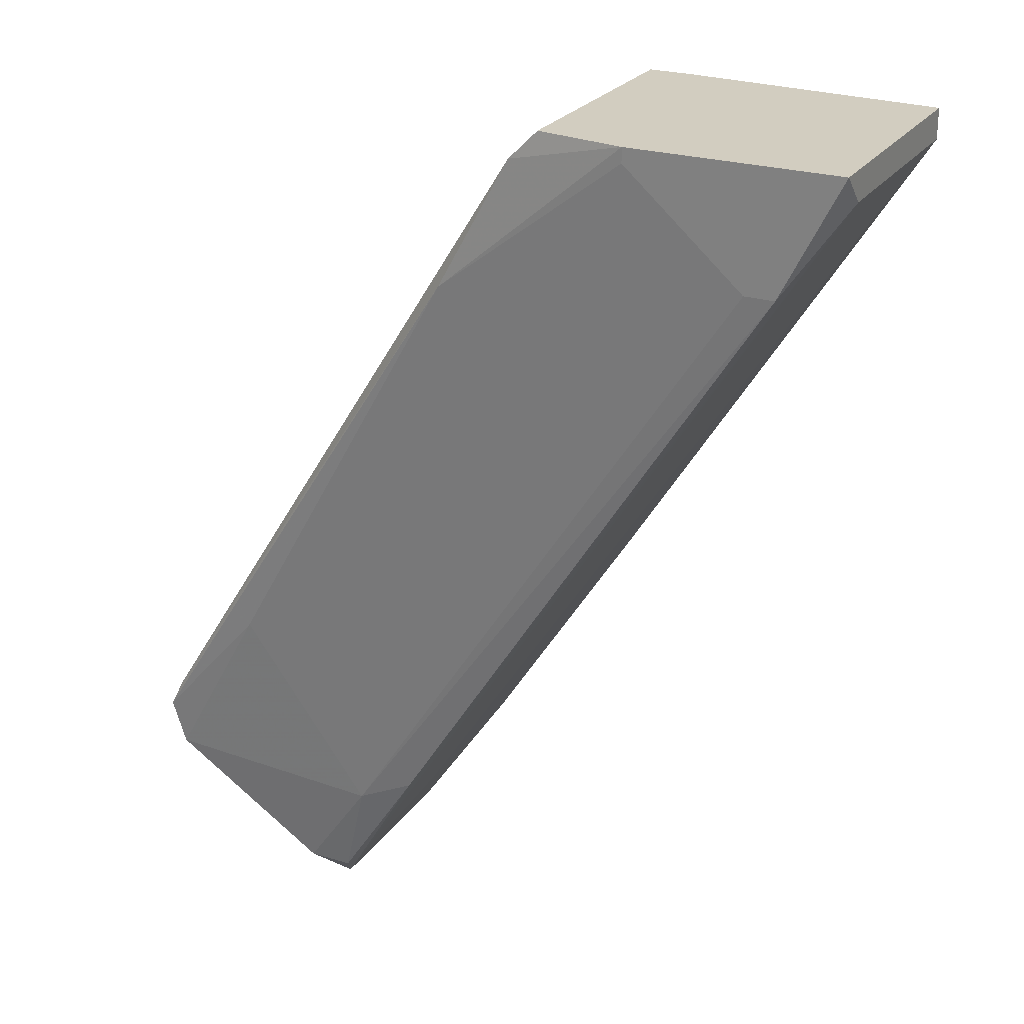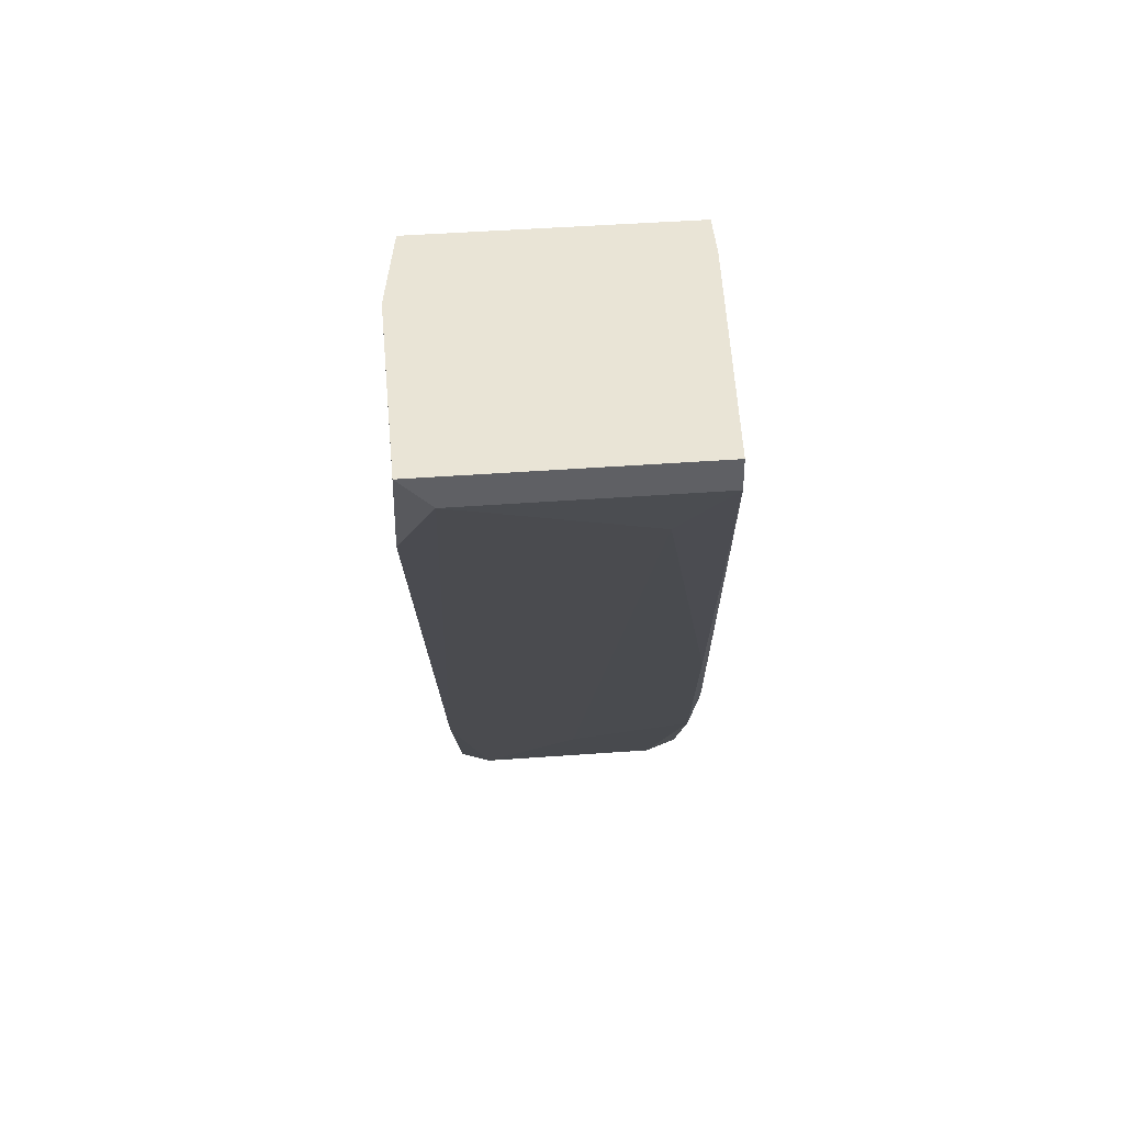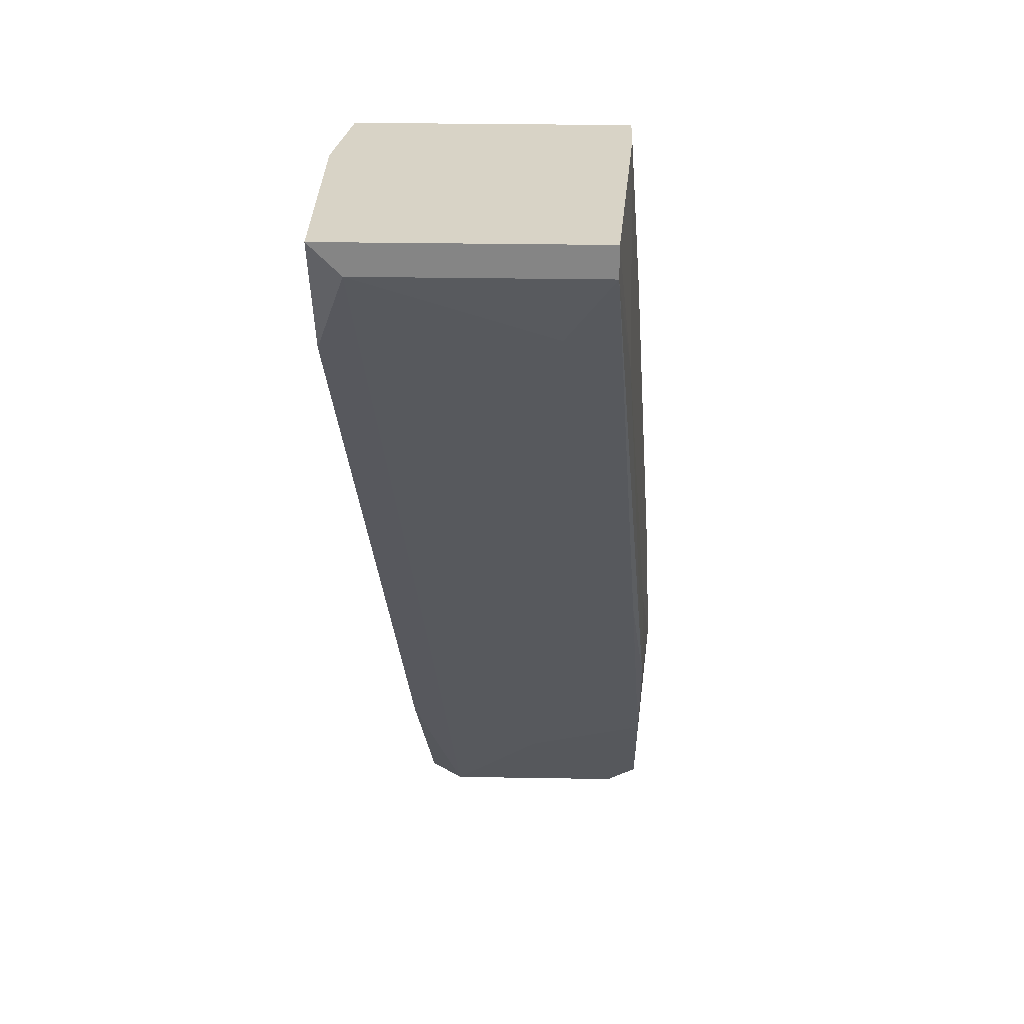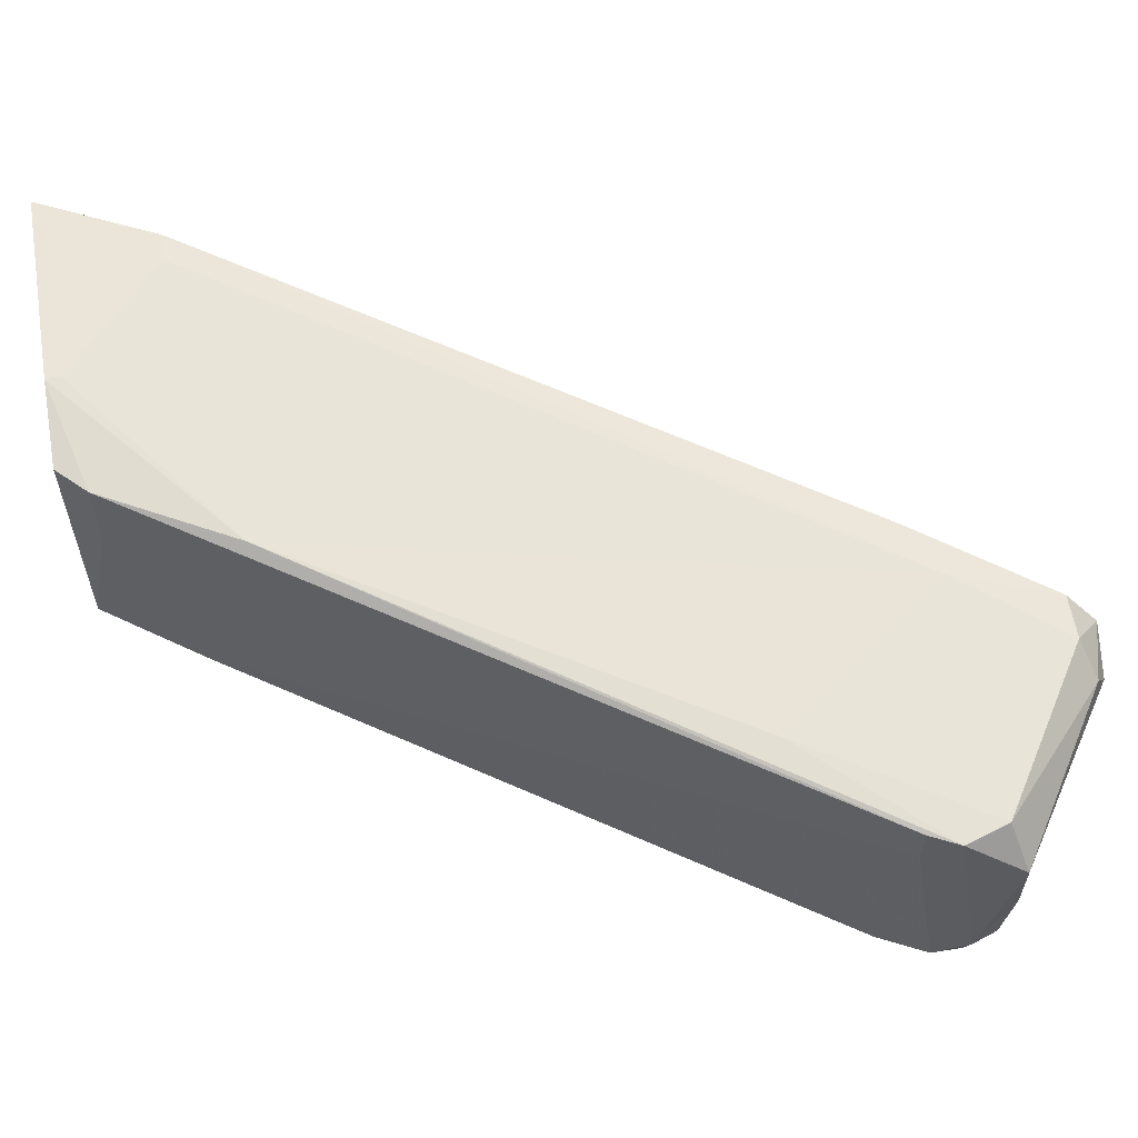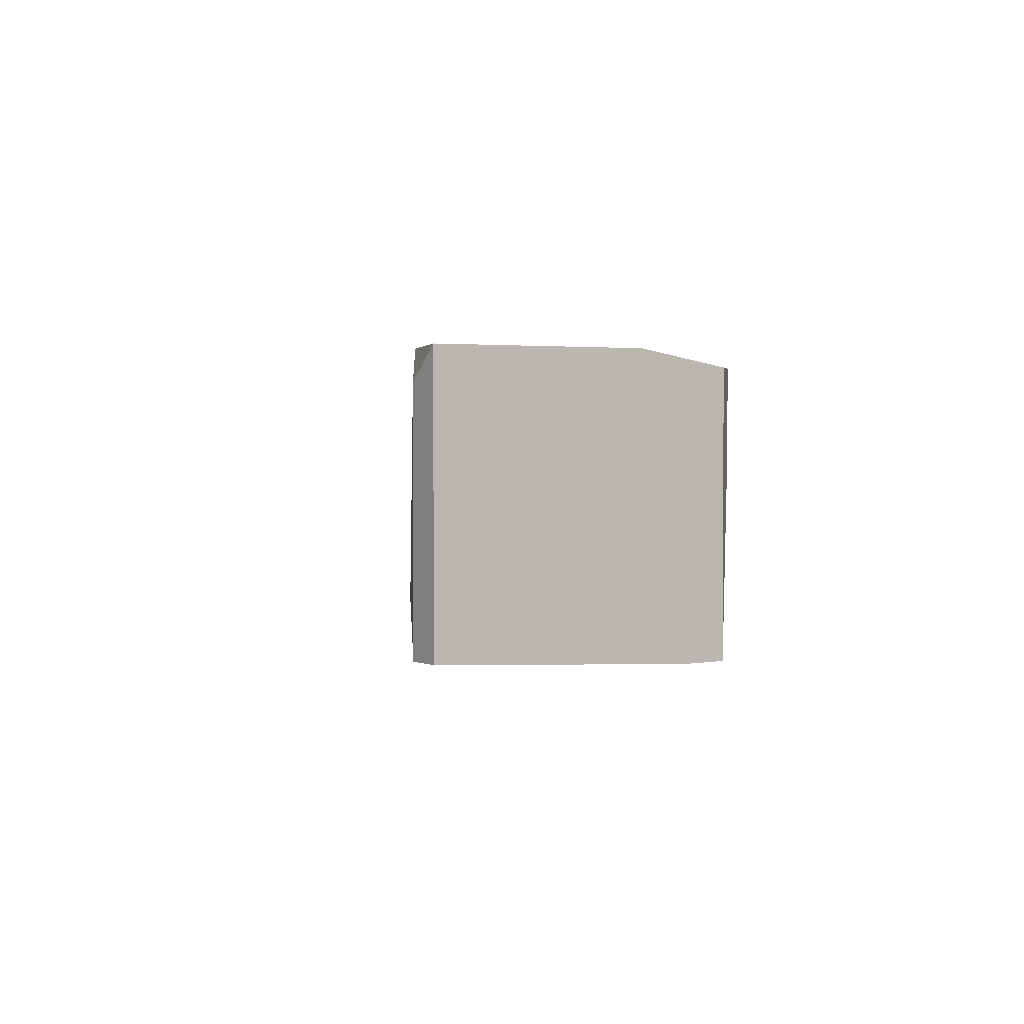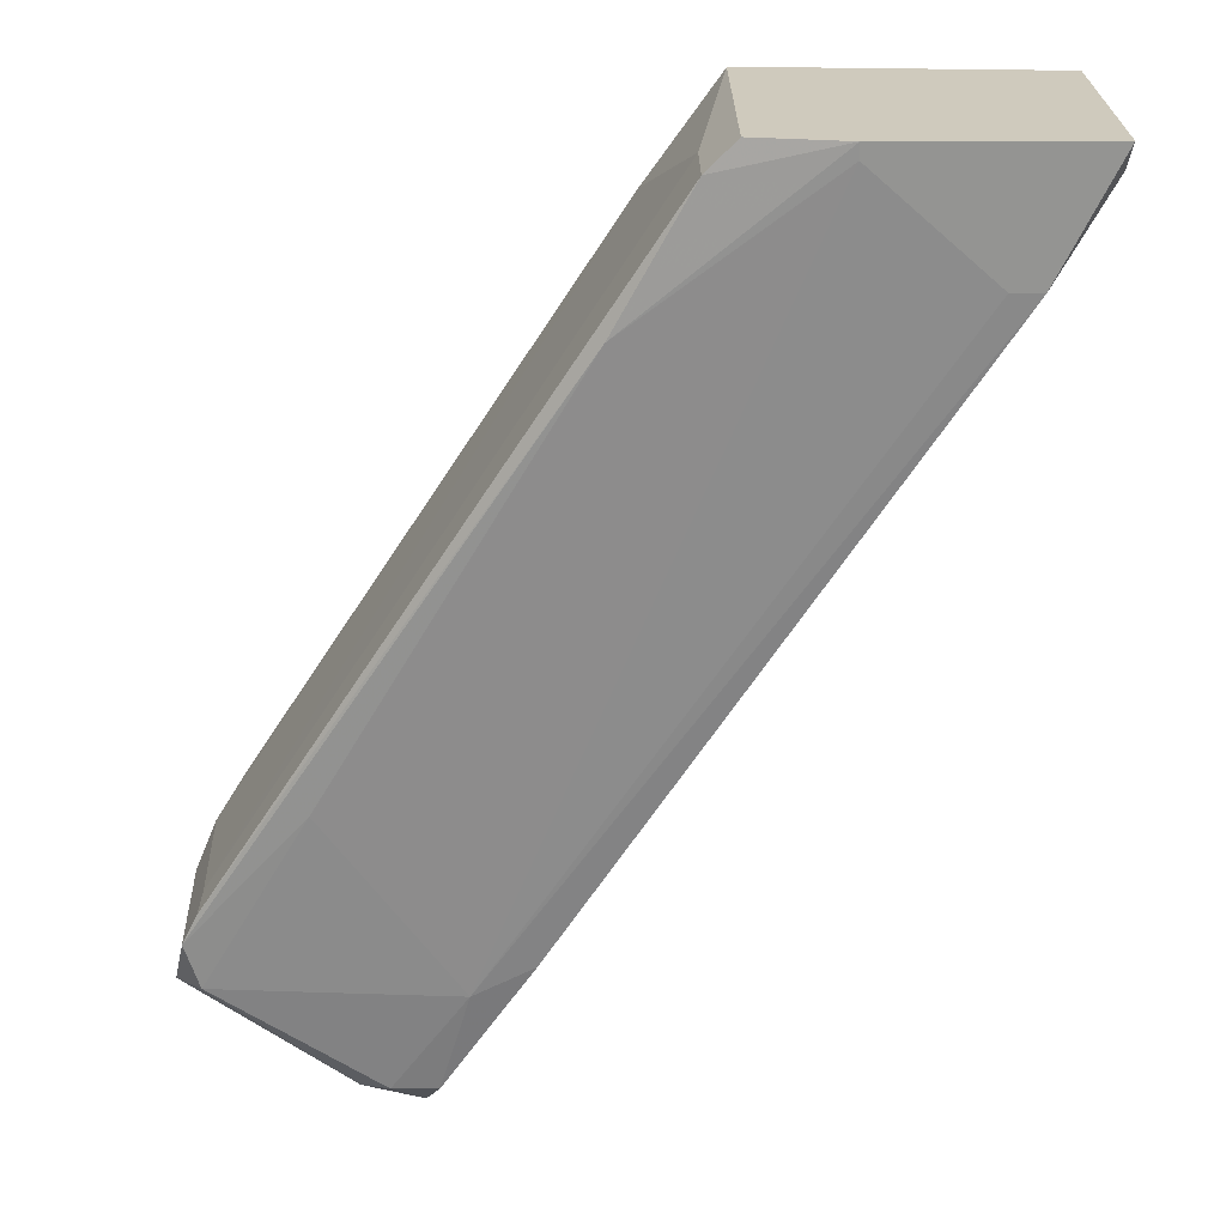
<metadata>
{"format":"obj","ext":"obj","renderer":"f3d","projection":"perspective","resolution":1024,"background":"white","views":[{"elev":24.7,"azim":26.7,"up":"+Y"},{"elev":42.6,"azim":84.9,"up":"+Y"},{"elev":28.1,"azim":91.5,"up":"+Y"},{"elev":59.4,"azim":-99.5,"up":"+Z"},{"elev":2.3,"azim":144.9,"up":"+Z"},{"elev":23.1,"azim":-0.3,"up":"+Y"}]}
</metadata>
<code>
v -0.01408 -0.01328 -0.004802
v -0.01408 -0.01435 -0.004802
v -0.03349 -0.06935 -0.02638
v -0.05291 -0.06288 -0.02746
v -0.03025 -0.05533 -0.02638
v -0.04428 -0.07798 -0.01128
v -0.05399 -0.06396 -0.01236
v -0.05399 -0.06396 -0.009117
v -0.05399 -0.06935 -0.009117
v -0.05507 -0.06612 -0.009117
v -0.05507 -0.06612 -0.02638
v -0.05507 -0.06828 -0.02638
v -0.05507 -0.07043 -0.02422
v -0.05183 -0.06935 -0.02746
v -0.04319 -0.07907 -0.01343
v -0.00761 -0.02514 -0.02422
v 0.001025 -0.01328 -0.004802
v 0.001025 -0.01328 -0.02314
v 0.001025 -0.01543 -0.02314
v 0.001025 -0.01543 -0.006959
v -0.05615 -0.06828 -0.02314
v -0.05615 -0.07043 -0.01236
v -0.05615 -0.07043 -0.01667
v -0.0281 -0.06072 -0.02638
v -0.0281 -0.02514 -0.005882
v -0.03564 -0.07259 -0.01775
v -0.04535 -0.06719 -0.02746
v -0.03997 -0.07798 -0.02638
v -0.03997 -0.07907 -0.02422
v -0.03997 -0.07907 -0.01128
v -0.03672 -0.06935 -0.008042
v -0.04967 -0.07367 -0.0253
v -0.02056 -0.01328 -0.005882
v -0.02056 -0.01328 -0.02422
v -0.04643 -0.05641 -0.008042
v -0.005456 -0.0219 -0.004802
v -0.002215 -0.02083 -0.0199
v -0.02163 -0.05101 -0.0253
v -0.02595 -0.02083 -0.02422
v -0.03241 -0.06719 -0.008042
v -0.003295 -0.0219 -0.004802
v -0.02271 -0.01543 -0.005882
v -0.02271 -0.01543 -0.01128
v -0.02917 -0.02838 -0.0253
v -0.04213 -0.07691 -0.009117
v -0.04213 -0.07907 -0.02314
v -0.03888 -0.07691 -0.009117
v -0.01732 -0.01328 -0.02422
f 26 3 38
f 16 19 24
f 17 34 1
f 41 17 1
f 34 17 18
f 19 16 18
f 17 19 18
f 34 4 39
f 1 42 25
f 28 27 3
f 27 24 3
f 19 17 20
f 17 41 20
f 37 19 20
f 10 22 9
f 22 6 9
f 34 42 33
f 1 34 33
f 42 1 33
f 46 23 13
f 18 16 48
f 34 18 48
f 23 22 21
f 22 10 21
f 13 23 21
f 12 13 21
f 12 4 14
f 4 27 14
f 27 28 14
f 22 23 15
f 23 46 15
f 46 30 15
f 6 22 15
f 30 6 15
f 30 46 29
f 46 28 29
f 28 3 29
f 25 10 35
f 31 25 35
f 10 9 35
f 9 31 35
f 42 34 43
f 34 39 43
f 39 7 43
f 7 42 43
f 30 47 45
f 47 31 45
f 6 30 45
f 31 9 45
f 9 6 45
f 47 30 40
f 31 47 40
f 41 31 40
f 20 41 40
f 30 20 40
f 28 46 32
f 13 12 32
f 46 13 32
f 12 14 32
f 14 28 32
f 4 12 11
f 39 4 11
f 7 39 11
f 12 21 11
f 21 7 11
f 41 1 36
f 31 41 36
f 16 24 5
f 24 27 5
f 48 16 5
f 20 30 26
f 37 20 26
f 30 29 26
f 29 3 26
f 4 34 44
f 27 4 44
f 34 48 44
f 5 27 44
f 48 5 44
f 1 25 2
f 25 31 2
f 36 1 2
f 31 36 2
f 42 7 8
f 25 42 8
f 10 25 8
f 21 10 8
f 7 21 8
f 24 19 38
f 19 37 38
f 3 24 38
f 37 26 38

</code>
